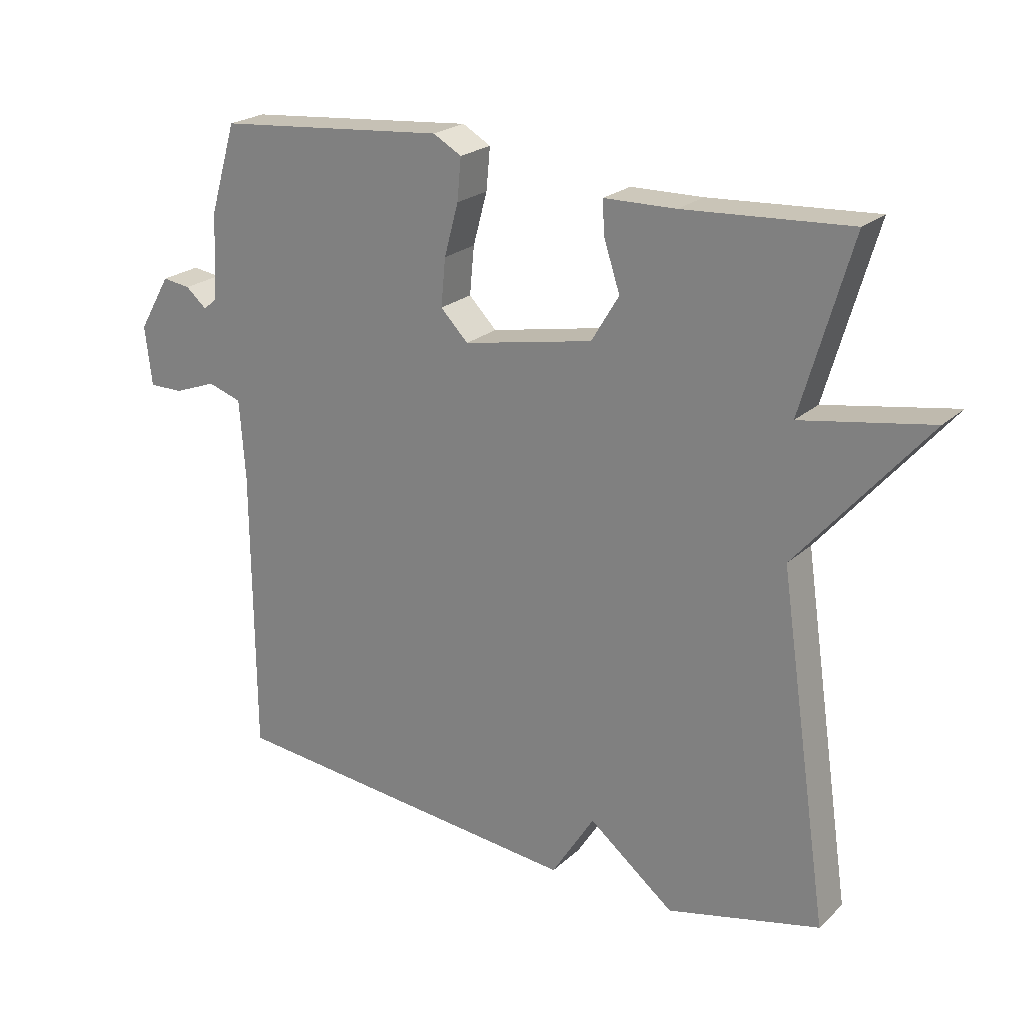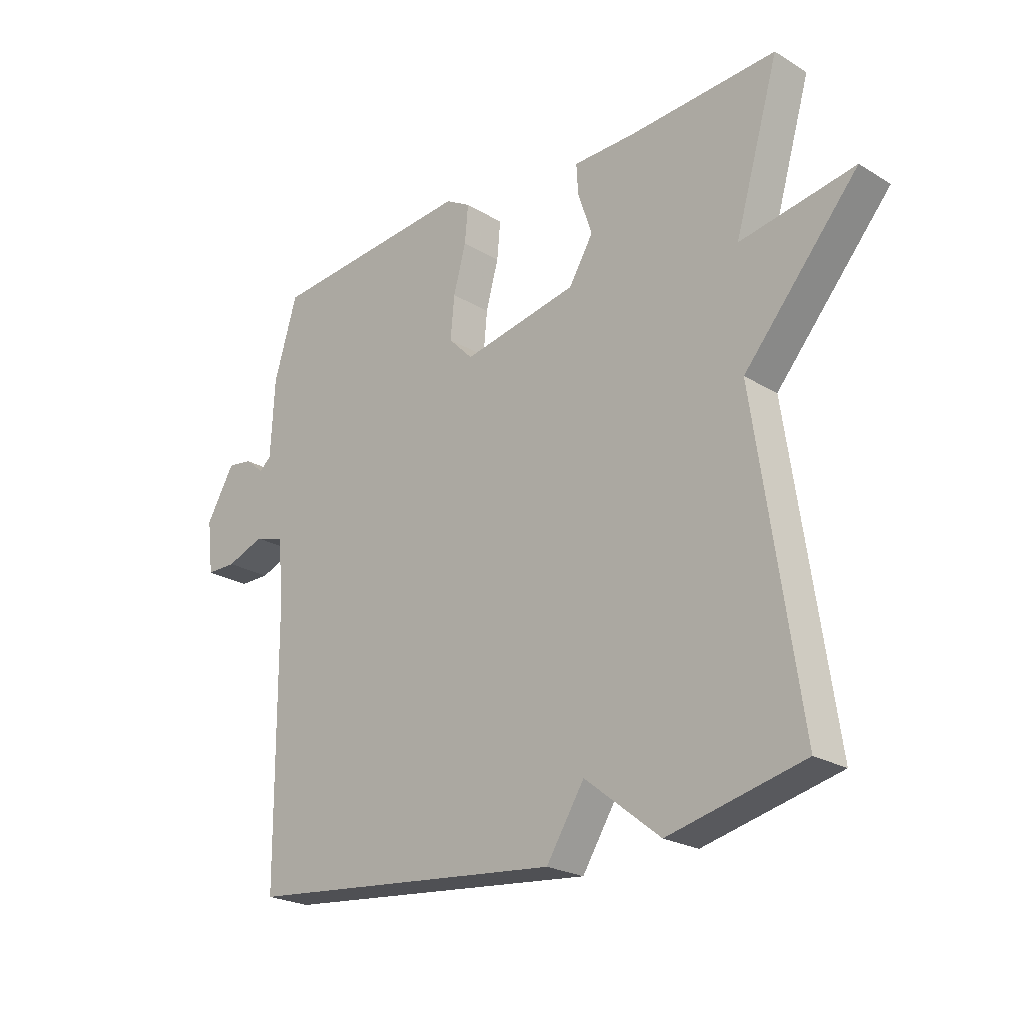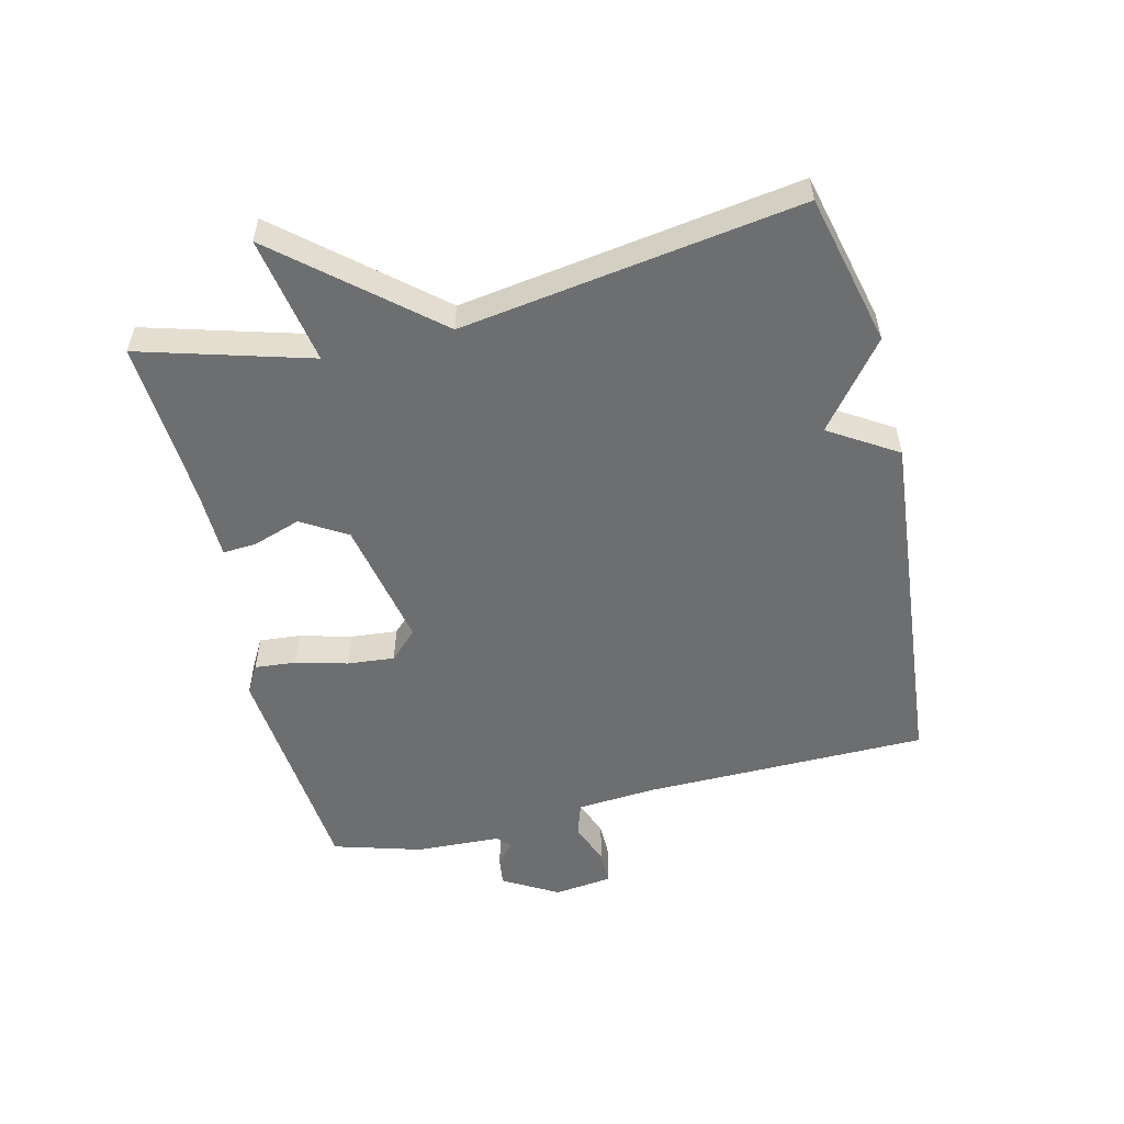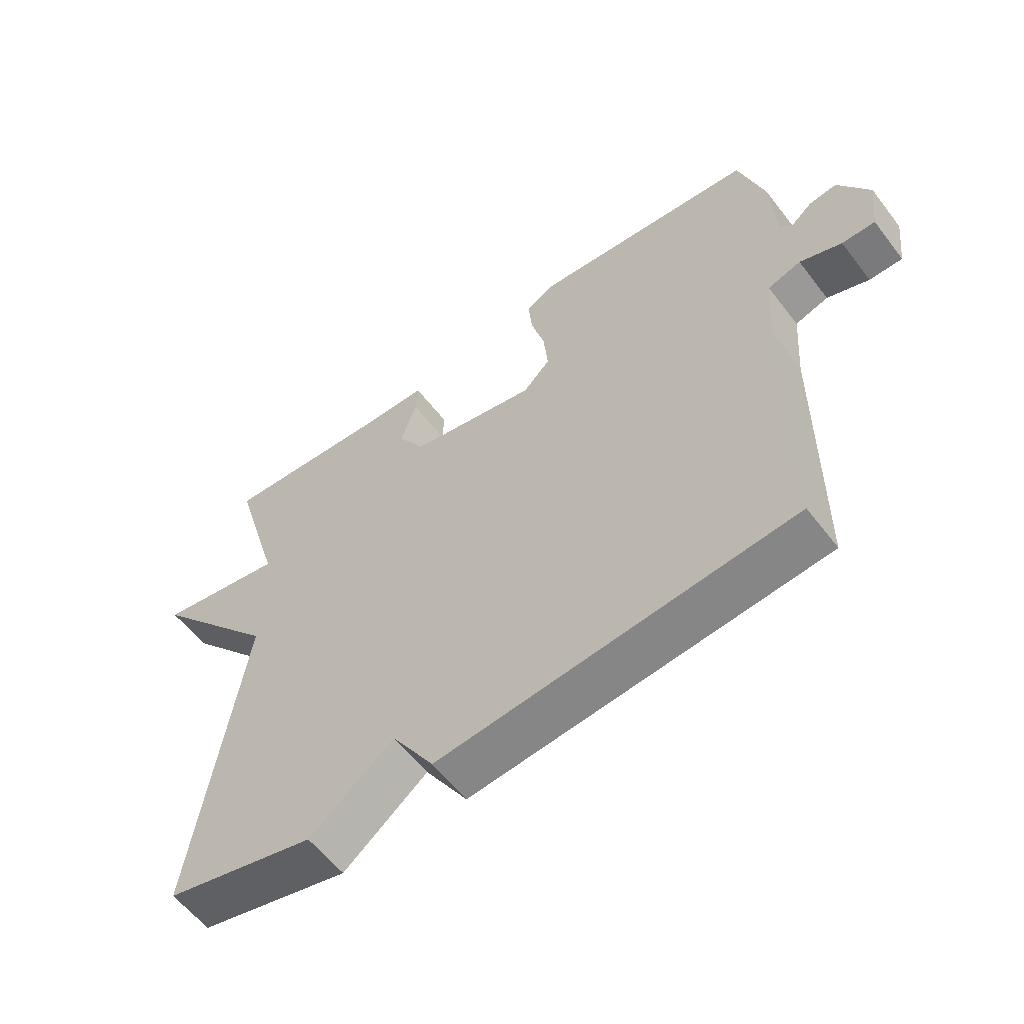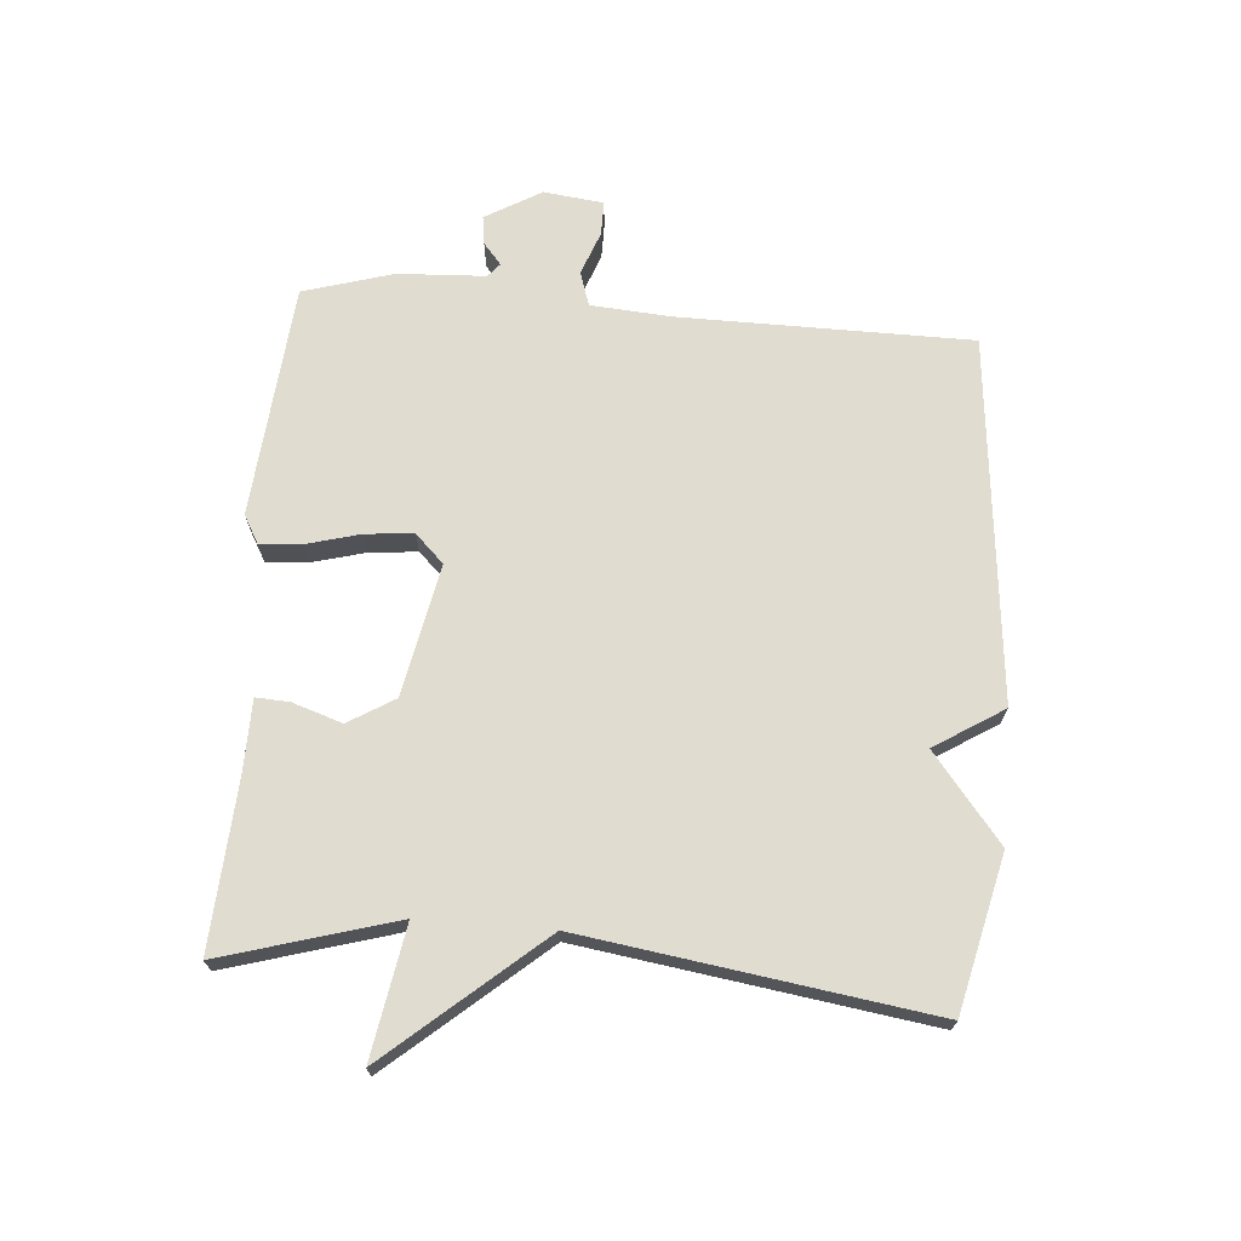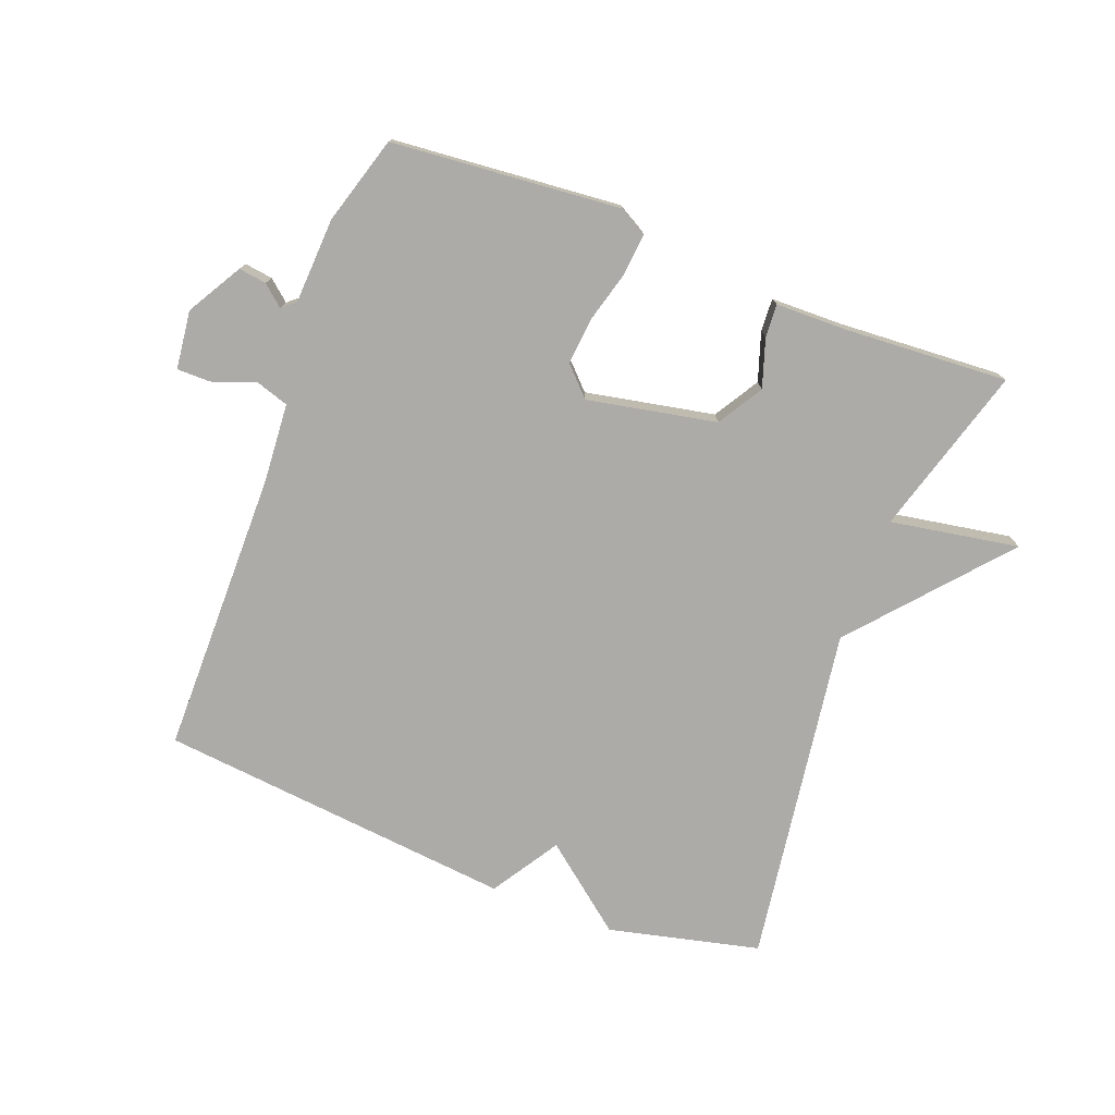
<metadata>
{"format":"obj","ext":"obj","renderer":"f3d","projection":"perspective","resolution":1024,"background":"white","views":[{"elev":22.5,"azim":33.8,"up":"+Z"},{"elev":-23.2,"azim":44.4,"up":"+Z"},{"elev":-54.2,"azim":103.8,"up":"+Y"},{"elev":-58.2,"azim":-142.9,"up":"+Z"},{"elev":69.7,"azim":94.6,"up":"+Y"},{"elev":-76.2,"azim":-20.9,"up":"+Y"}]}
</metadata>
<code>
v -0.5 0.07 0.5
v -0.14 0.07 0.532
v -0.096 0.07 0.507
v -0.102 0.07 0.442
v -0.124 0.07 0.361
v -0.131 0.07 0.287
v -0.088 0.07 0.243
v 0.115 0.07 0.283
v 0.158 0.07 0.354
v 0.133 0.07 0.43
v 0.13 0.07 0.482
v 0.242 0.07 0.484
v 0.5 0.07 0.5
v 0.422 0.07 0.233
v 0.624 0.07 0.268
v 0.422 0.07 0.033
v 0.5 0.07 -0.5
v 0.262 0.07 -0.556
v 0.129 0.07 -0.45
v 0.062 0.07 -0.556
v -0.5 0.07 -0.5
v -0.503 0.07 -0.051
v -0.512 0.07 0.073
v -0.565 0.07 0.09
v -0.632 0.07 0.065
v -0.685 0.07 0.065
v -0.696 0.07 0.157
v -0.646 0.07 0.243
v -0.602 0.07 0.237
v -0.569 0.07 0.209
v -0.548 0.07 0.227
v -0.541 0.07 0.362
v -0.5 0 0.5
v -0.14 0 0.532
v -0.096 0 0.507
v -0.102 0 0.442
v -0.124 0 0.361
v -0.131 0 0.287
v -0.088 0 0.243
v 0.115 0 0.283
v 0.158 0 0.354
v 0.133 0 0.43
v 0.13 0 0.482
v 0.242 0 0.484
v 0.5 0 0.5
v 0.422 0 0.233
v 0.624 0 0.268
v 0.422 0 0.033
v 0.5 0 -0.5
v 0.262 0 -0.556
v 0.129 0 -0.45
v 0.062 0 -0.556
v -0.5 0 -0.5
v -0.503 0 -0.051
v -0.512 0 0.073
v -0.565 0 0.09
v -0.632 0 0.065
v -0.685 0 0.065
v -0.696 0 0.157
v -0.646 0 0.243
v -0.602 0 0.237
v -0.569 0 0.209
v -0.548 0 0.227
v -0.541 0 0.362
f 3 4 5
f 2 3 5
f 1 2 5
f 32 1 5
f 31 32 5
f 30 31 5 6
f 28 29 30
f 27 28 30
f 26 27 30
f 25 26 30
f 24 25 30
f 30 6 7
f 24 30 7
f 23 24 7
f 22 23 7 8
f 21 22 8
f 20 21 8
f 19 20 8
f 19 8 9
f 18 19 9
f 17 18 9
f 16 17 9
f 14 15 16
f 10 11 12
f 9 10 12
f 16 9 12
f 14 16 12
f 12 13 14
f 37 36 35
f 37 35 34
f 37 34 33
f 37 33 64
f 37 64 63
f 38 37 63 62
f 62 61 60
f 62 60 59
f 62 59 58
f 62 58 57
f 62 57 56
f 39 38 62
f 39 62 56
f 39 56 55
f 40 39 55 54
f 40 54 53
f 40 53 52
f 40 52 51
f 41 40 51
f 41 51 50
f 41 50 49
f 41 49 48
f 48 47 46
f 44 43 42
f 44 42 41
f 44 41 48
f 44 48 46
f 46 45 44
f 1 33 34 2
f 2 34 35 3
f 3 35 36 4
f 4 36 37 5
f 5 37 38 6
f 6 38 39 7
f 7 39 40 8
f 8 40 41 9
f 9 41 42 10
f 10 42 43 11
f 11 43 44 12
f 12 44 45 13
f 13 45 46 14
f 14 46 47 15
f 15 47 48 16
f 16 48 49 17
f 17 49 50 18
f 18 50 51 19
f 19 51 52 20
f 20 52 53 21
f 21 53 54 22
f 22 54 55 23
f 23 55 56 24
f 24 56 57 25
f 25 57 58 26
f 26 58 59 27
f 27 59 60 28
f 28 60 61 29
f 29 61 62 30
f 30 62 63 31
f 31 63 64 32
f 32 64 33 1

</code>
